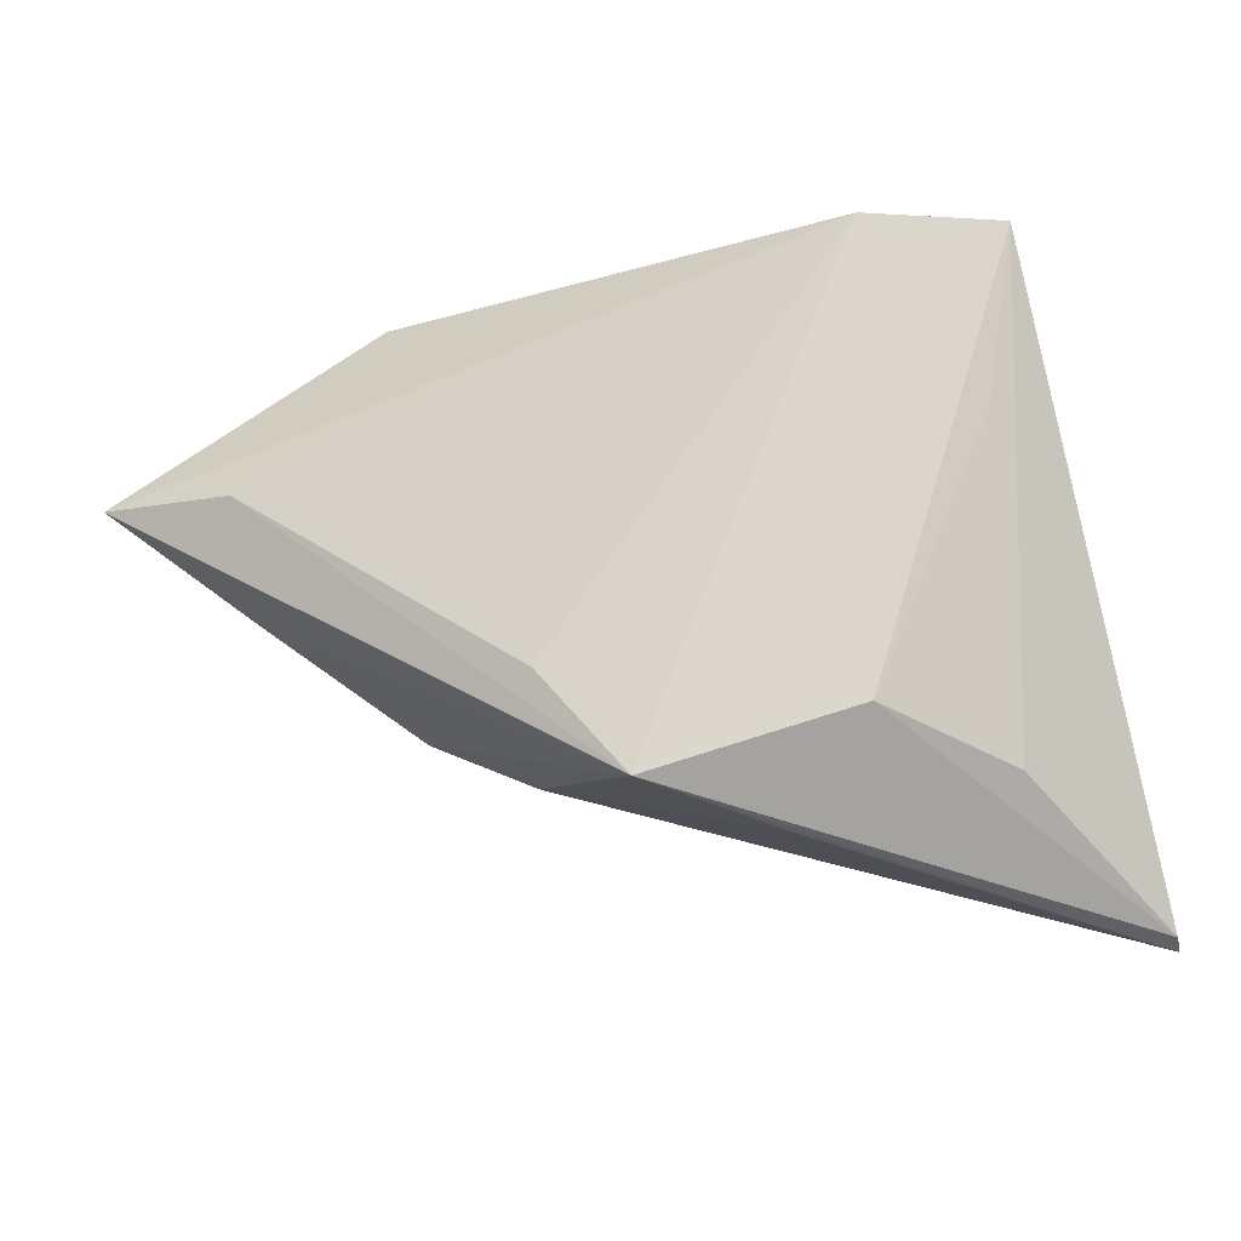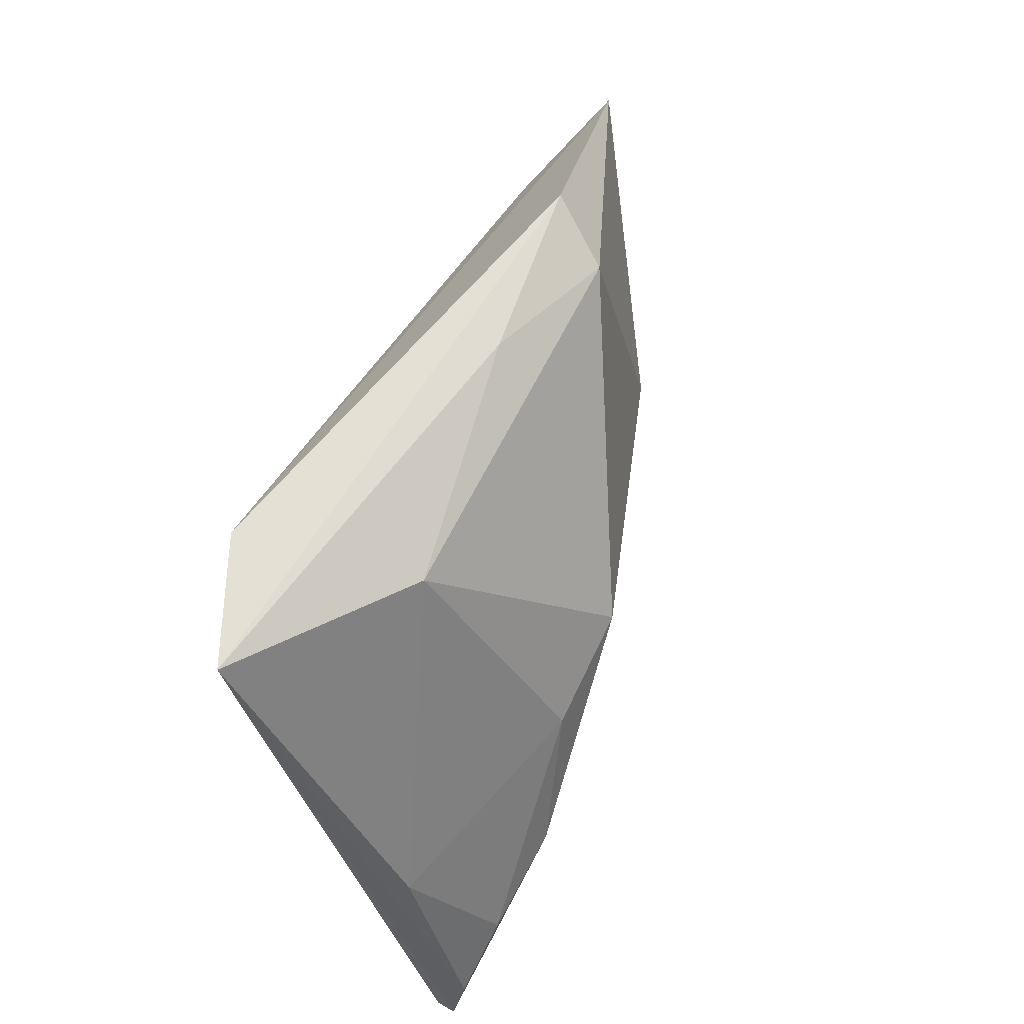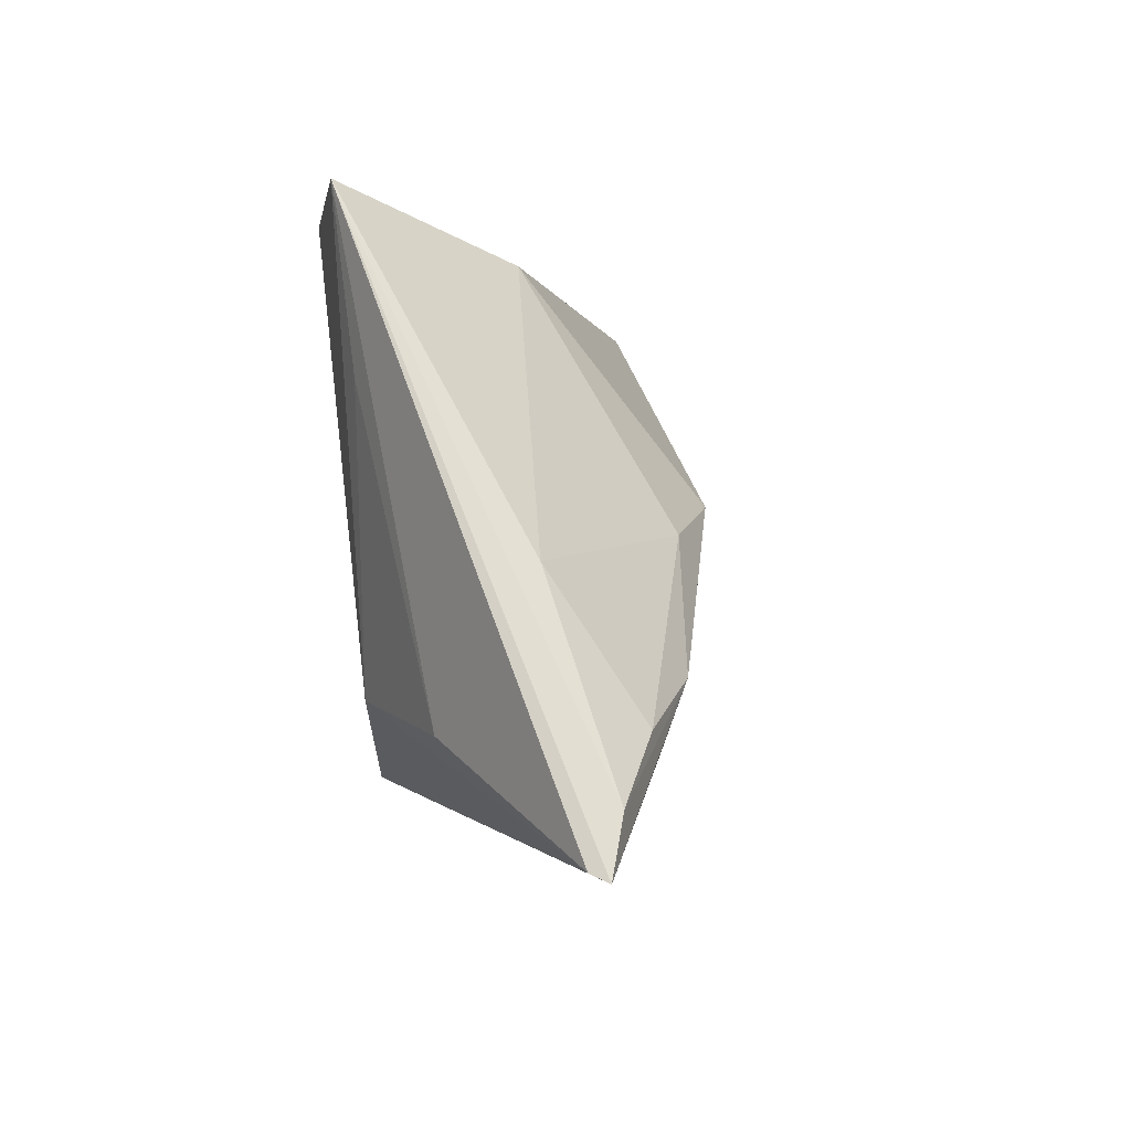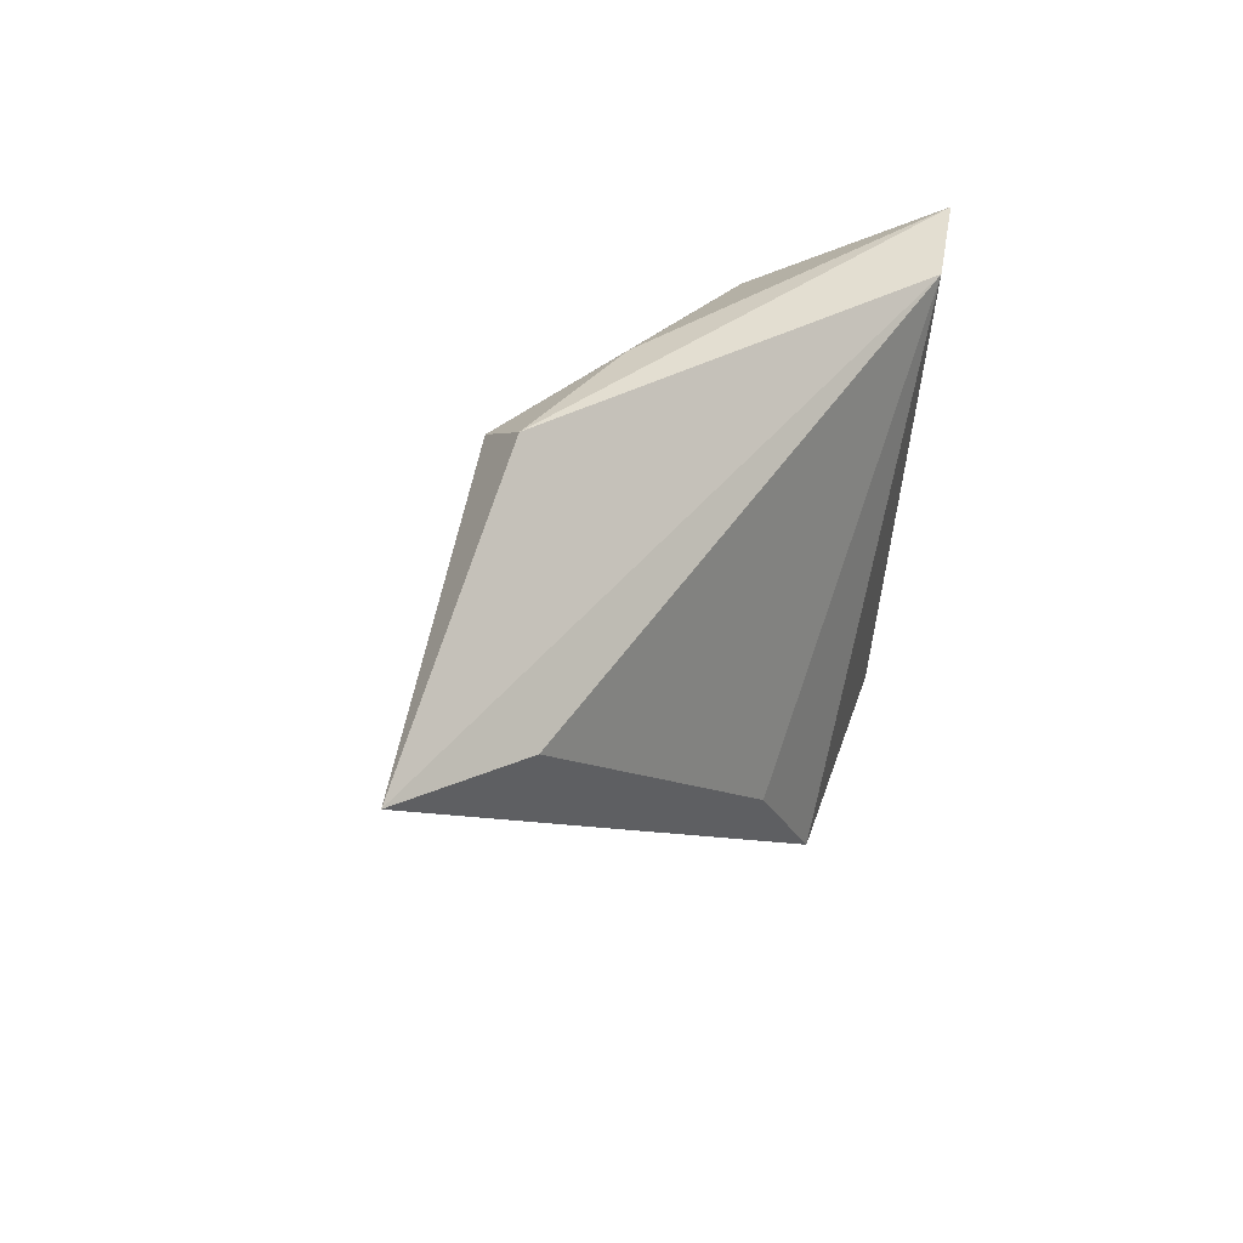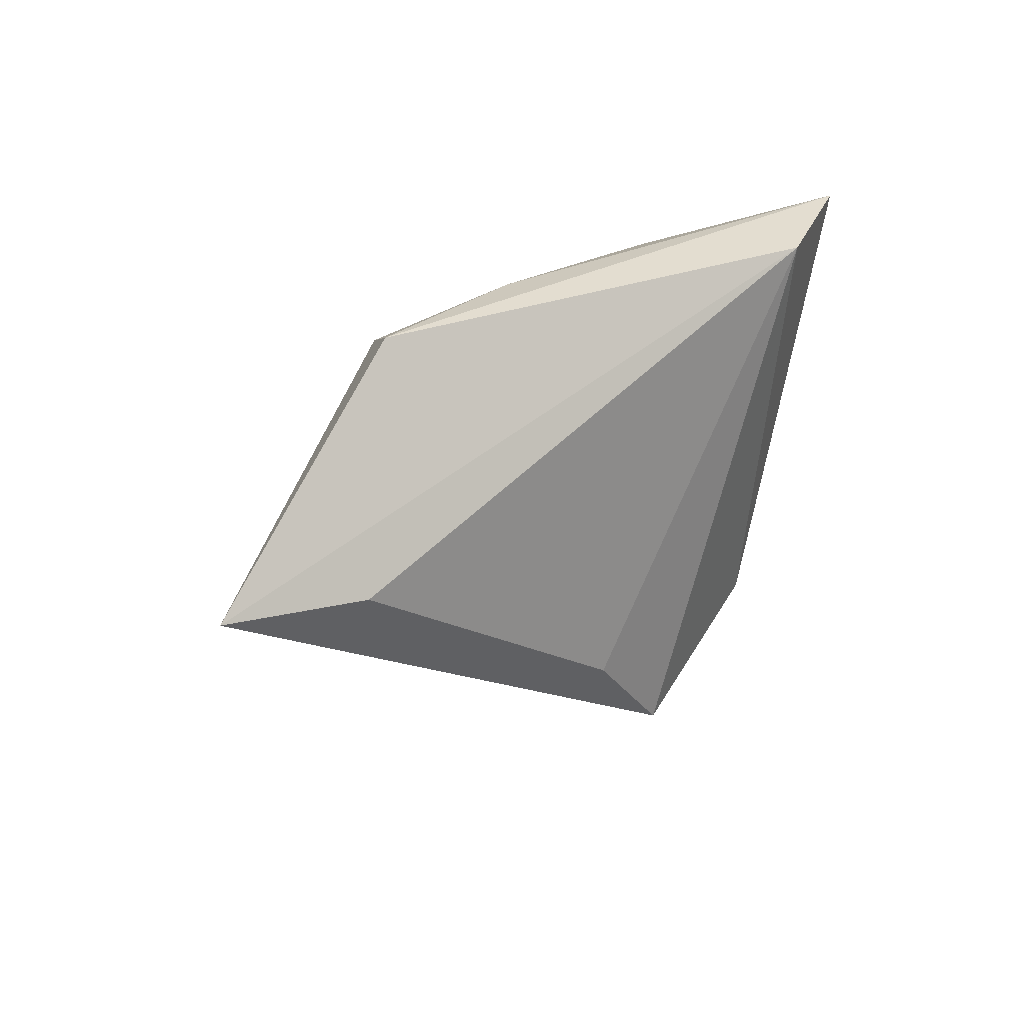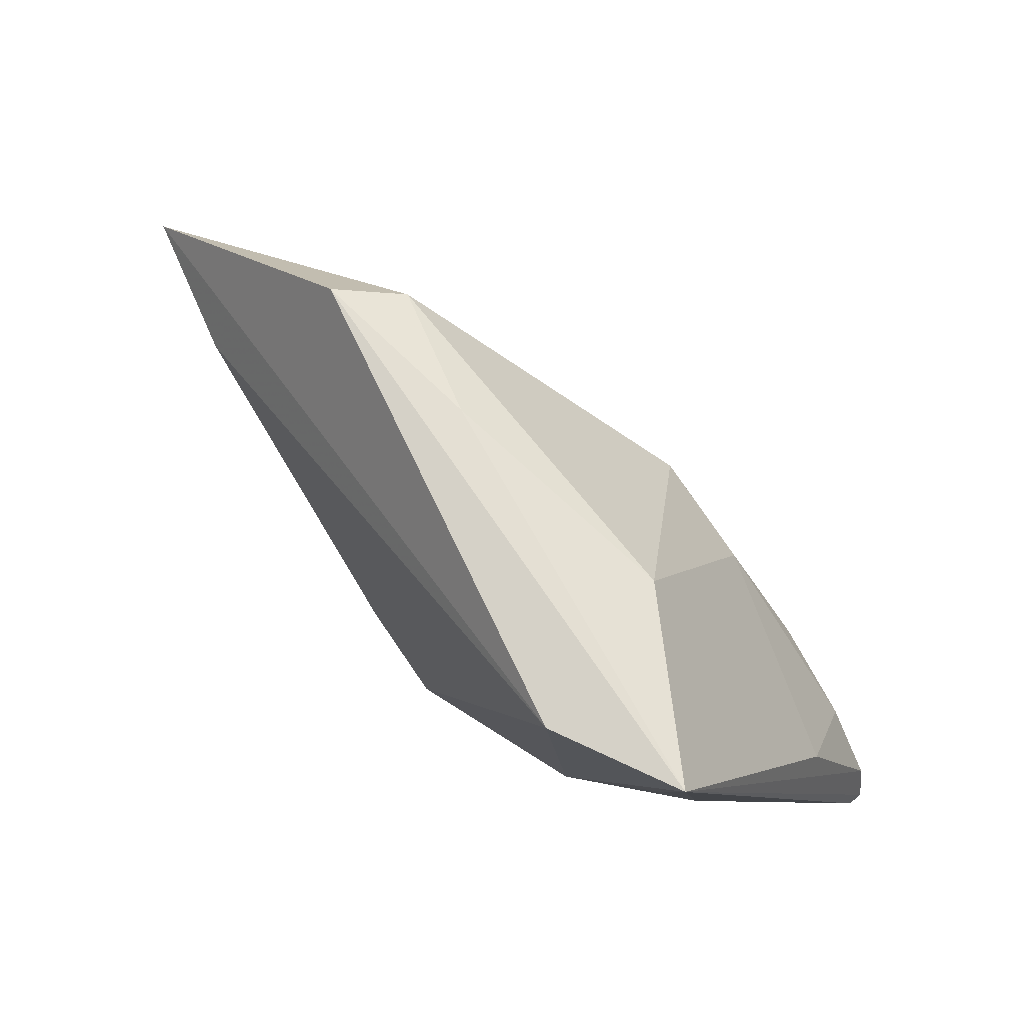
<metadata>
{"format":"obj","ext":"obj","renderer":"f3d","projection":"perspective","resolution":1024,"background":"white","views":[{"elev":-22.4,"azim":12.8,"up":"+Y"},{"elev":65.7,"azim":115.2,"up":"+Y"},{"elev":-6.1,"azim":103.3,"up":"+Y"},{"elev":31.4,"azim":-56.7,"up":"+Y"},{"elev":29.9,"azim":-44.8,"up":"+Y"},{"elev":72.0,"azim":49.3,"up":"+Y"}]}
</metadata>
<code>
v 0.01803 -0.01869 0.01125
v 0.03316 0.03026 0.01015
v -0.003323 -0.02595 0.01636
v 0.04118 -0.02941 -0.01987
v -0.01746 -0.01914 -0.005321
v -0.03272 0.03026 0.002441
v 0.01897 0.02941 0.01636
v 0.03052 -0.02265 0.0003283
v 0.01391 0.02551 -0.00331
v 0.03718 -0.00731 -0.01143
v -0.01268 -0.01474 0.01636
v -0.01293 0.02967 0.0006166
v 0.04321 -0.03572 -0.01919
v 0.009396 -0.02883 0.00584
v 0.03372 -0.02234 -0.02091
v 0.04317 -0.03479 -0.01711
v 0.0226 -0.01705 -0.02214
v 0.01302 -0.002356 -0.01956
v -0.02829 0.02619 -0.004511
v 0.03003 0.01145 0.008626
v 0.0004323 0.002027 -0.0201
v 0.02623 -0.02432 -0.02016
v -0.04497 0.007798 0.0126
v -0.04606 -0.001047 -8.535e-05
v -0.03036 -0.01214 -0.009295
v -0.0326 -0.006022 -0.009733
v -0.06059 0.009641 0.007999
f 1 3 16
f 7 1 2
f 3 1 7
f 27 7 6
f 6 7 2
f 3 5 14
f 25 5 3
f 16 2 8
f 8 1 16
f 27 3 23
f 23 7 27
f 4 10 2
f 9 18 21
f 2 10 9
f 10 18 9
f 26 25 27
f 21 25 26
f 24 3 27
f 27 25 24
f 24 25 3
f 17 25 21
f 22 25 17
f 21 18 17
f 2 1 20
f 20 8 2
f 1 8 20
f 3 7 11
f 11 23 3
f 7 23 11
f 13 25 22
f 13 2 16
f 13 4 2
f 22 17 13
f 13 17 4
f 5 25 13
f 13 14 5
f 16 3 13
f 3 14 13
f 19 9 21
f 21 26 19
f 27 6 19
f 19 26 27
f 4 17 15
f 15 17 18
f 10 4 15
f 15 18 10
f 12 19 6
f 9 19 12
f 12 6 2
f 2 9 12

</code>
